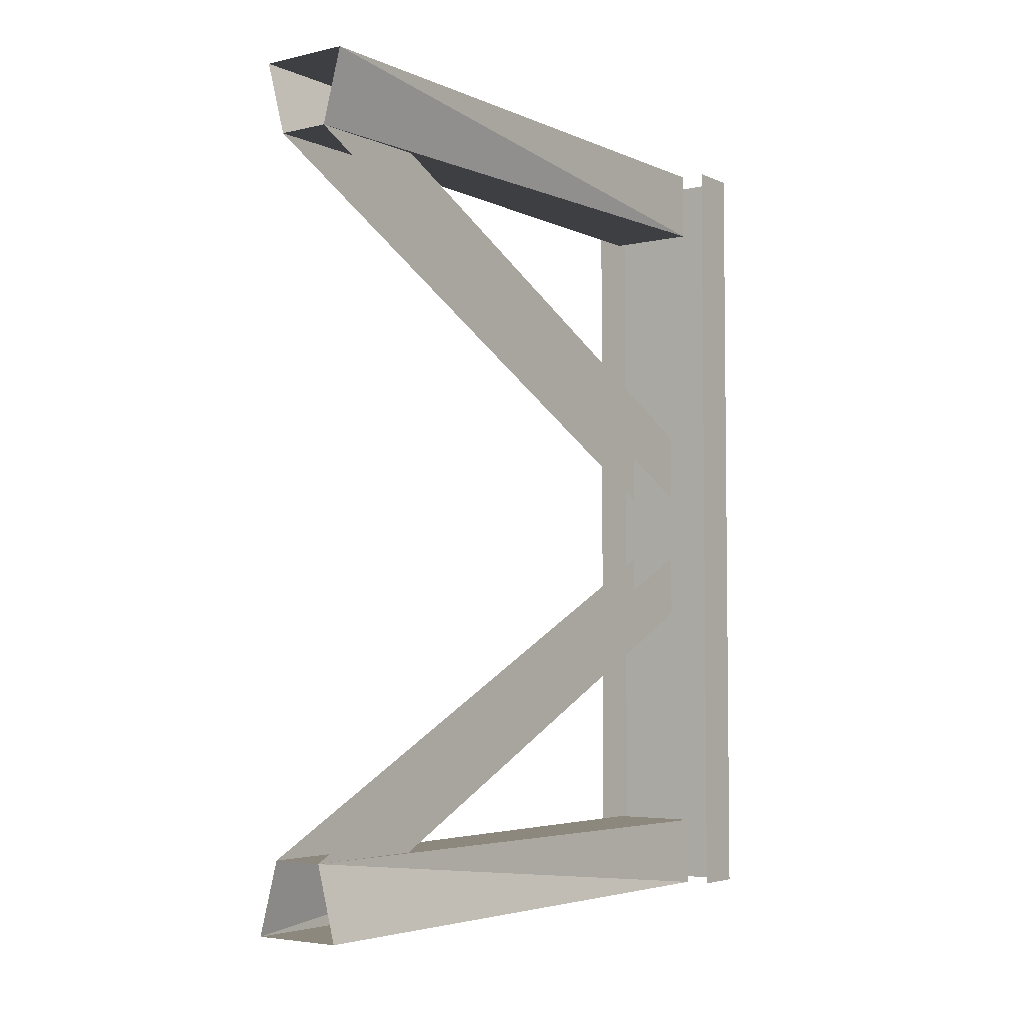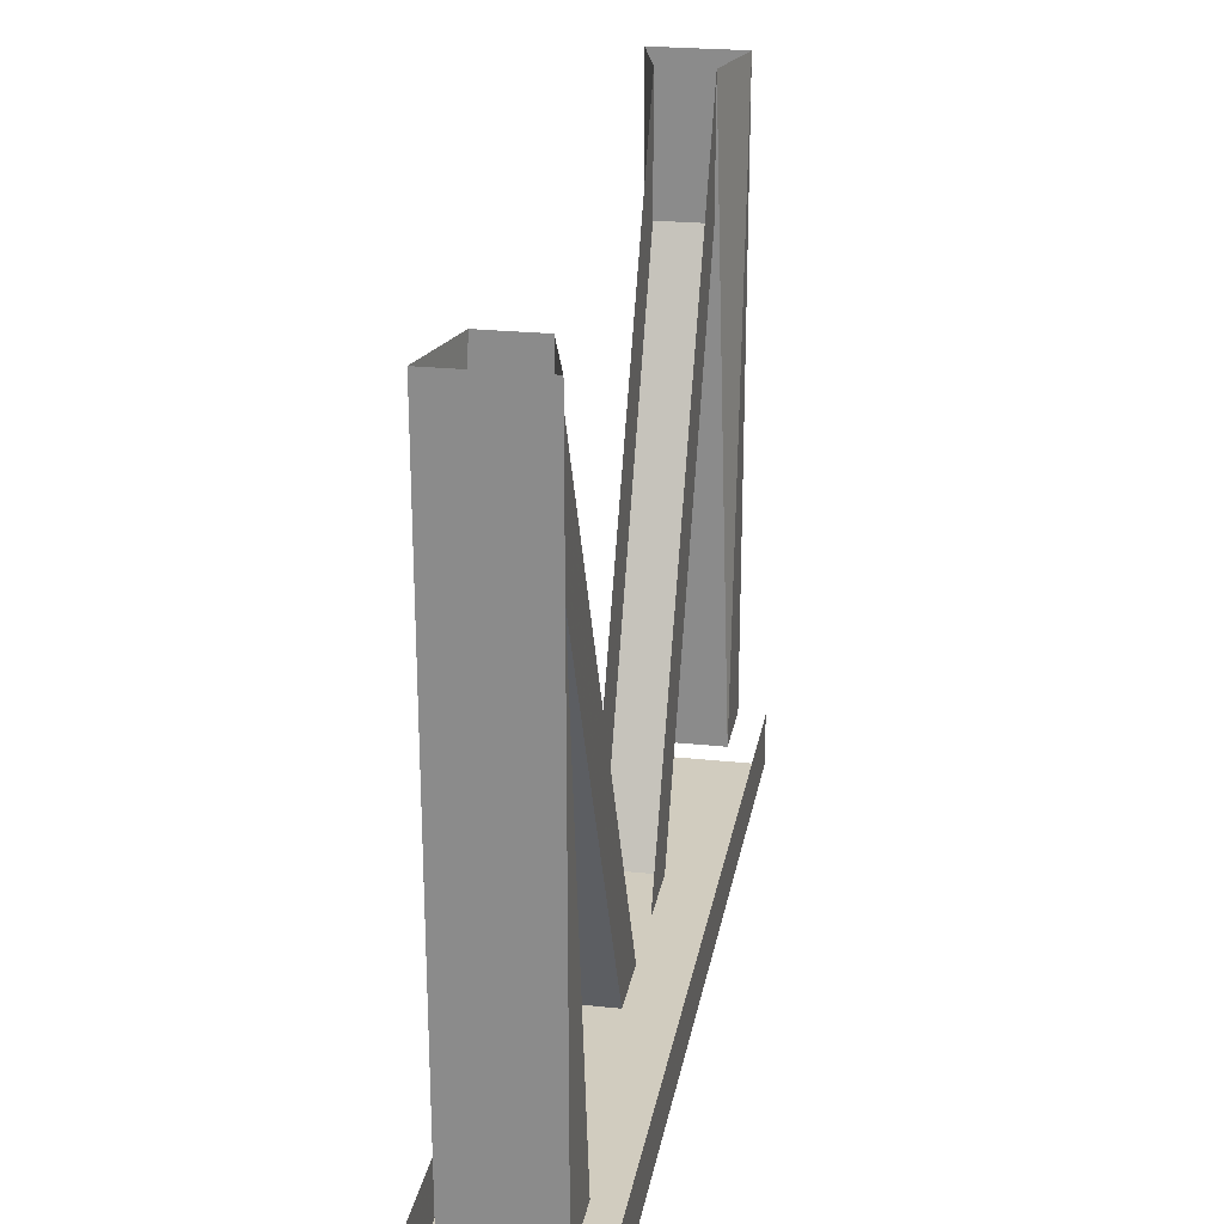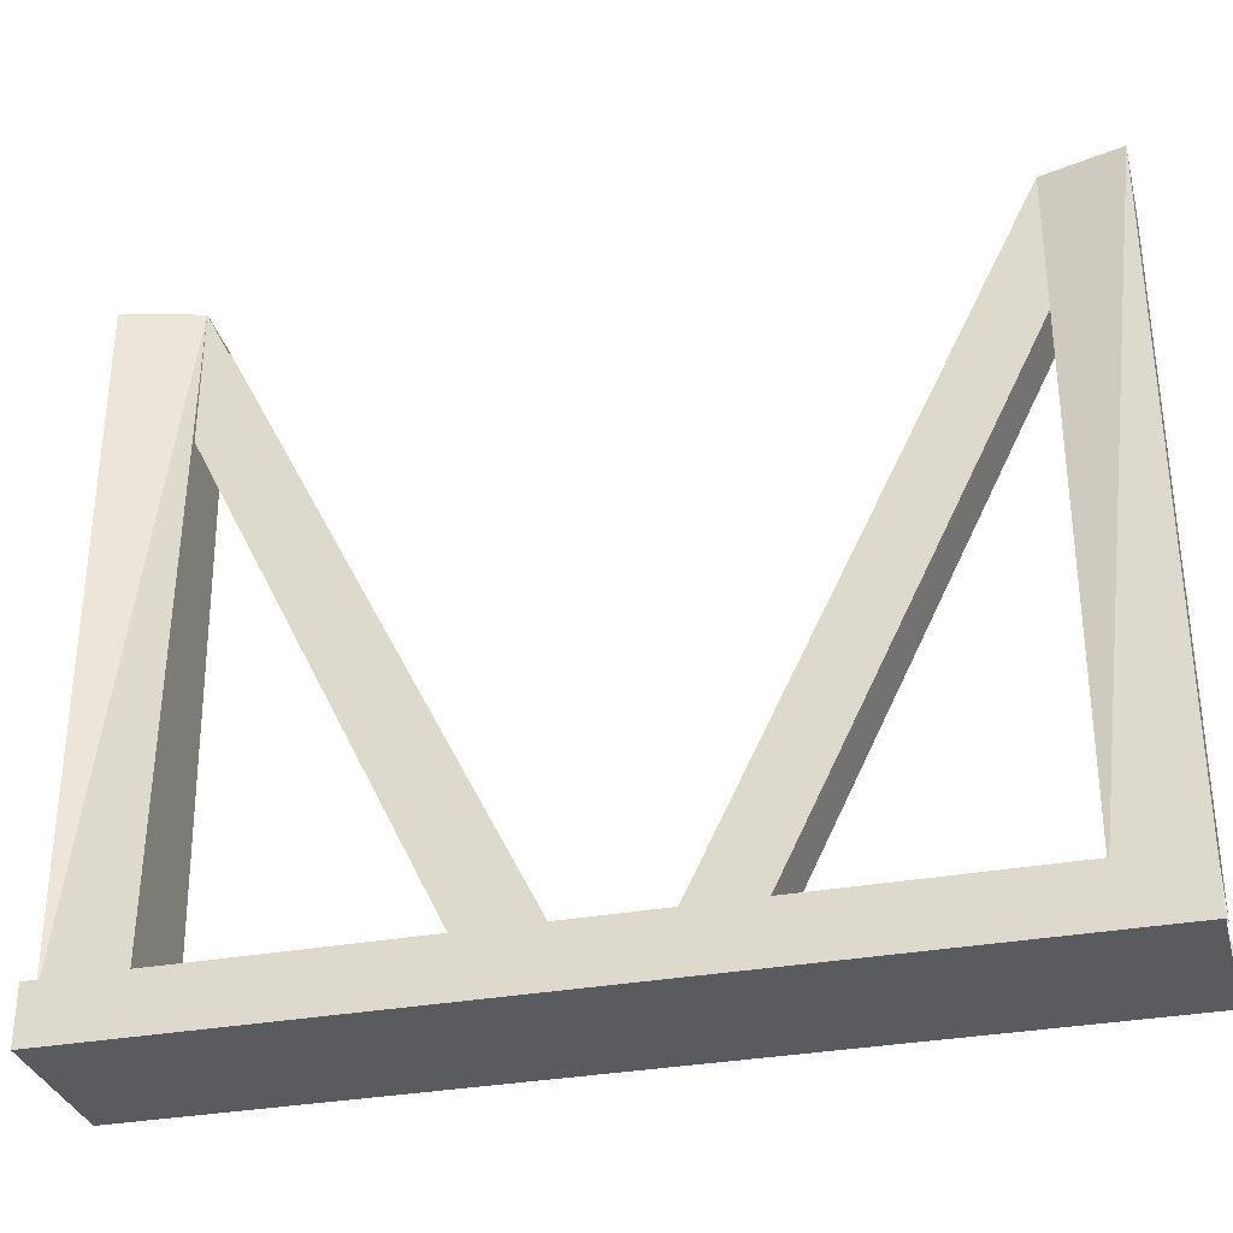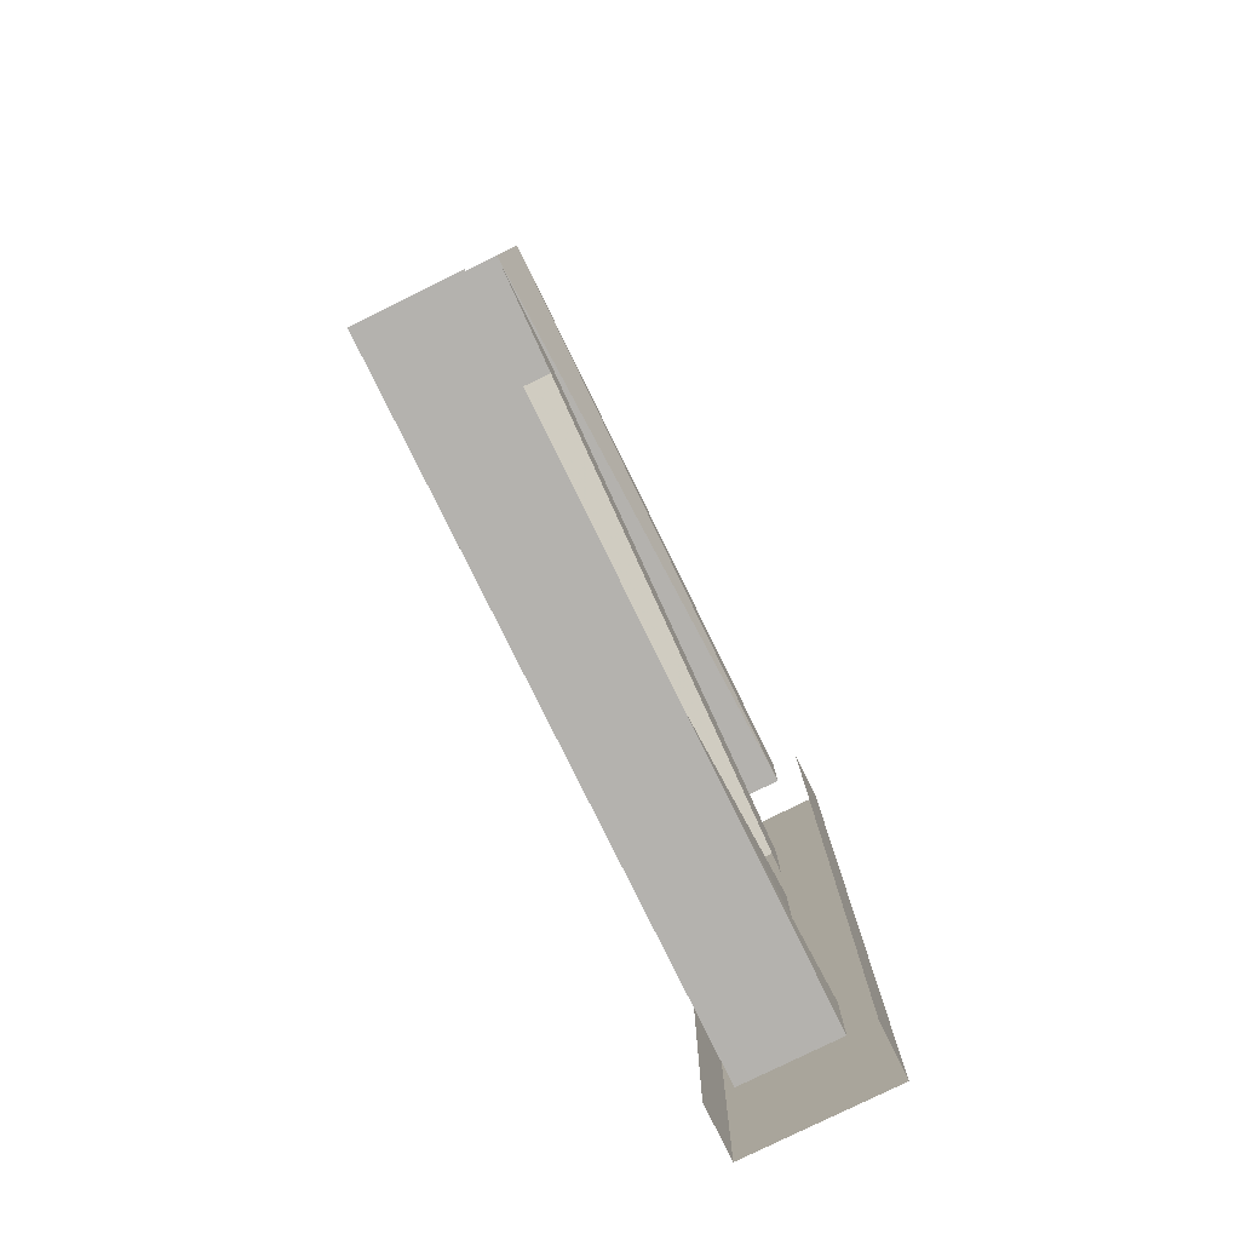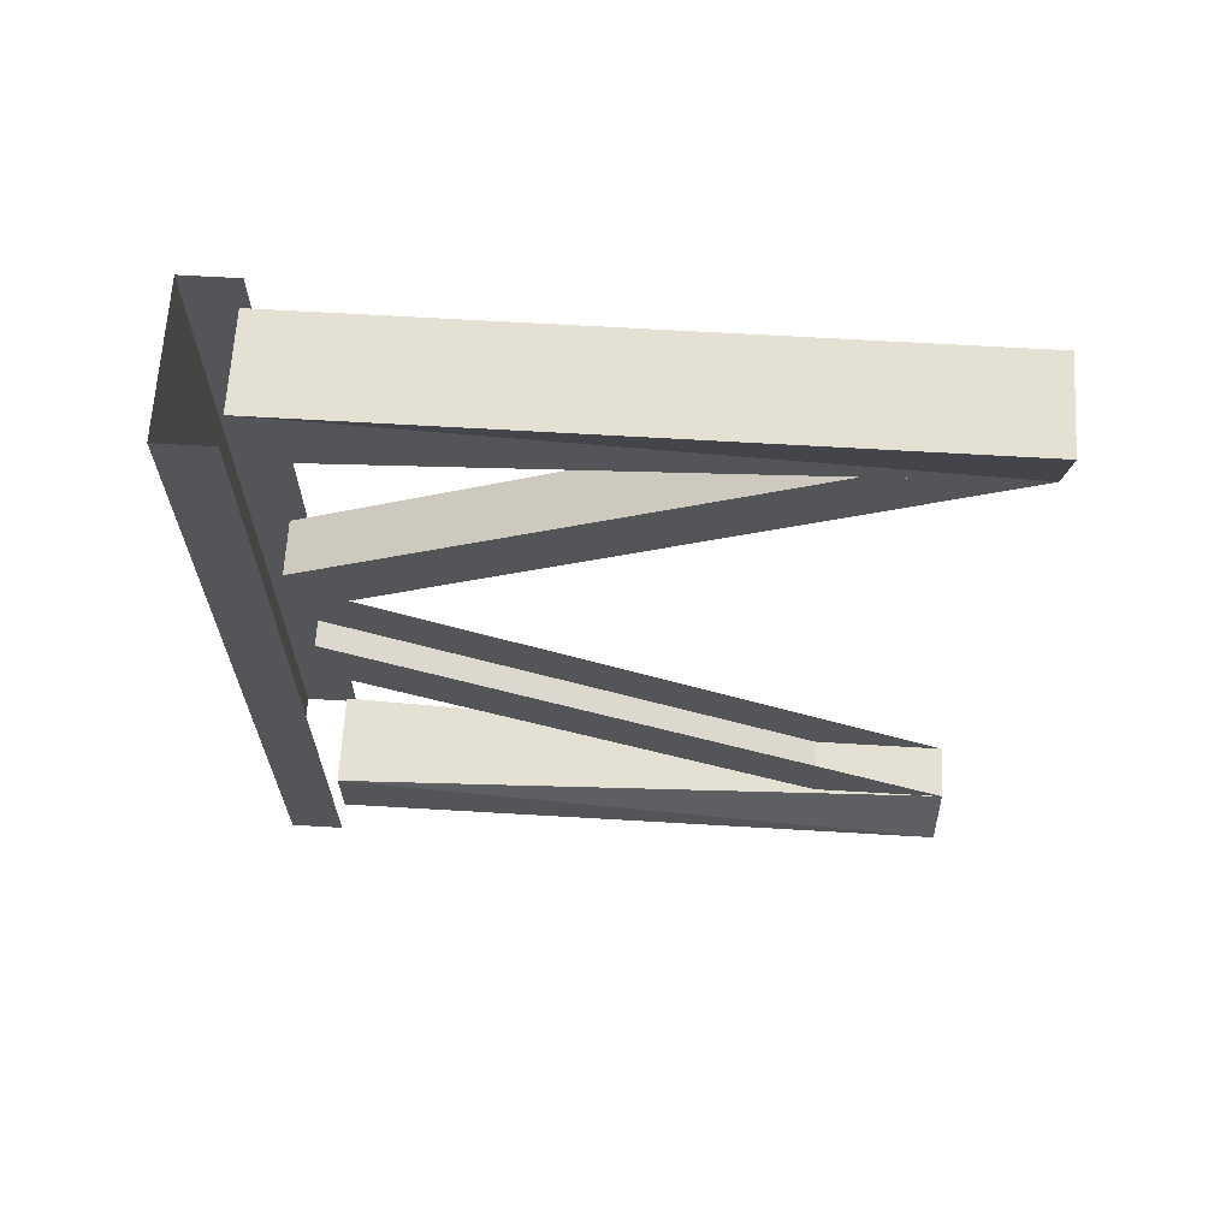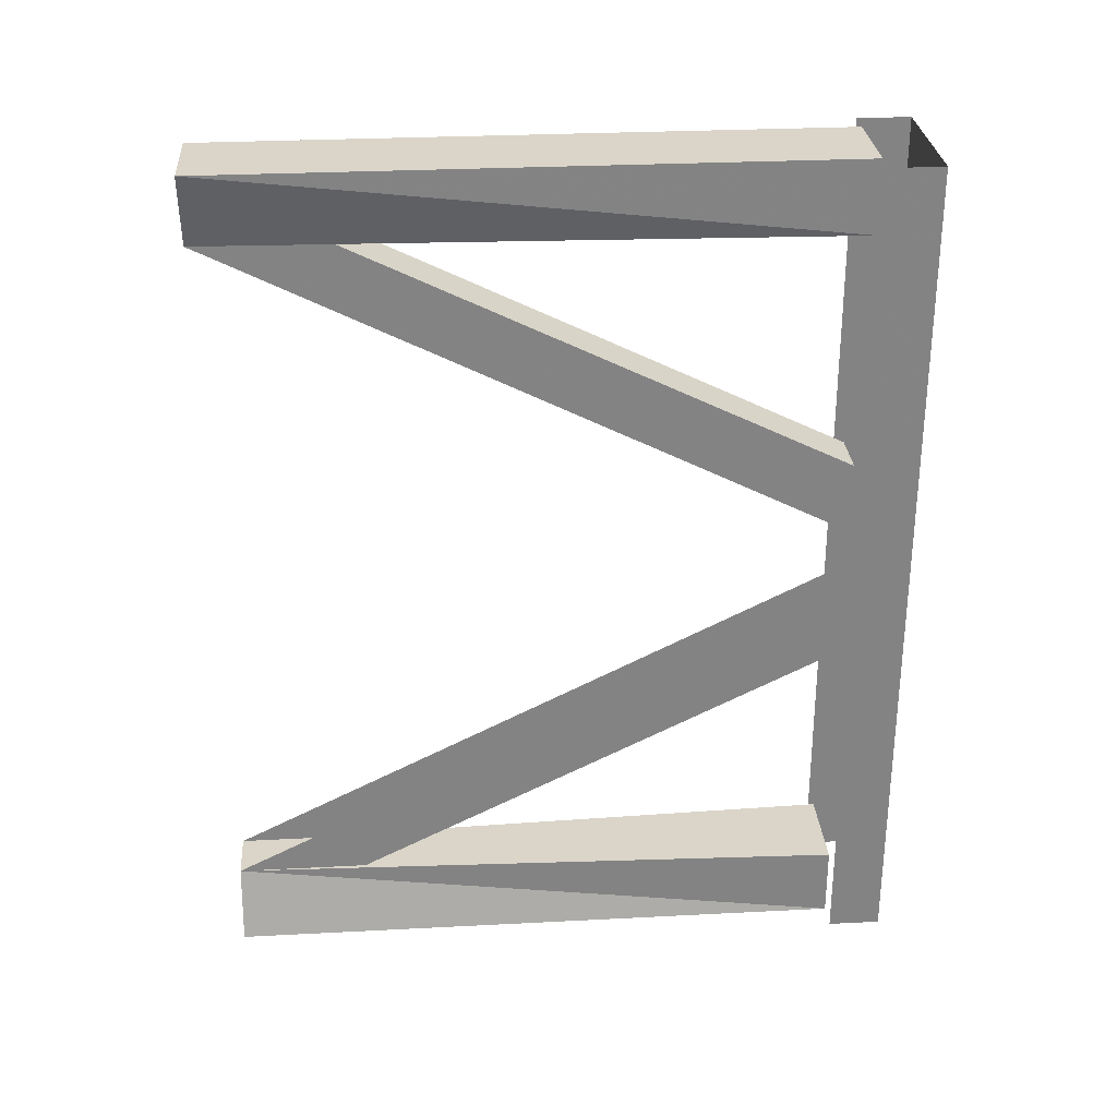
<metadata>
{"format":"obj","ext":"obj","renderer":"f3d","projection":"perspective","resolution":1024,"background":"white","views":[{"elev":-4.3,"azim":-143.7,"up":"+Z"},{"elev":24.2,"azim":-170.0,"up":"+Y"},{"elev":-32.3,"azim":104.4,"up":"+Y"},{"elev":-79.8,"azim":-153.8,"up":"+Z"},{"elev":65.6,"azim":93.4,"up":"+Z"},{"elev":29.1,"azim":-94.4,"up":"+Z"}]}
</metadata>
<code>
v -0.4688 -0.7422 -0.5
v -0.4688 0 -0.5
v -0.3594 0 -0.5
v -0.3594 -0.7422 -0.5
v -0.3594 -0.7422 -0.4141
v -0.3828 0 -0.4141
v -0.4453 0 -0.4141
v -0.4688 -0.7422 -0.4141
v -0.4688 0 0.5
v -0.4688 -0.7422 0.5
v -0.3594 -0.7422 0.5
v -0.3594 0 0.5
v -0.3828 0 0.4141
v -0.3594 -0.7422 0.4141
v -0.4688 -0.7422 0.4141
v -0.4453 0 0.4141
v -0.3281 -0.8047 0.5
v -0.5 -0.8047 0.5
v -0.5 -0.8047 -0.5
v -0.3281 -0.8047 -0.5
v -0.3281 -0.7422 -0.5
v -0.3281 -0.7422 0.5
v -0.5 -0.7422 0.5
v -0.5 -0.7422 -0.5
v -0.4453 -0.7422 0.125
v -0.4453 -0.1562 0.4141
v -0.4453 -0.7422 0.03906
v -0.4453 -0.1562 -0.4141
v -0.4453 -0.7422 -0.125
v -0.4453 -0.7422 -0.04688
v -0.3828 -0.7422 0.125
v -0.3828 -0.1562 0.4141
v -0.3828 -0.7422 0.03906
v -0.3828 -0.7422 -0.125
v -0.3828 -0.1562 -0.4141
v -0.3828 -0.7422 -0.04688
f 1 2 3
f 1 3 4
f 4 3 5
f 5 3 6
f 5 6 7
f 5 7 8
f 8 7 1
f 1 7 2
f 9 10 11
f 9 11 12
f 12 11 13
f 13 11 14
f 13 14 15
f 13 15 16
f 16 15 9
f 9 15 10
f 17 18 19
f 17 19 20
f 17 20 21
f 17 21 22
f 19 18 23
f 19 23 24
f 25 26 16
f 25 16 27
f 28 29 30
f 28 30 7
f 31 26 25
f 26 31 32
f 32 31 33
f 32 33 13
f 34 29 35
f 34 35 6
f 34 6 36
f 29 28 35

</code>
